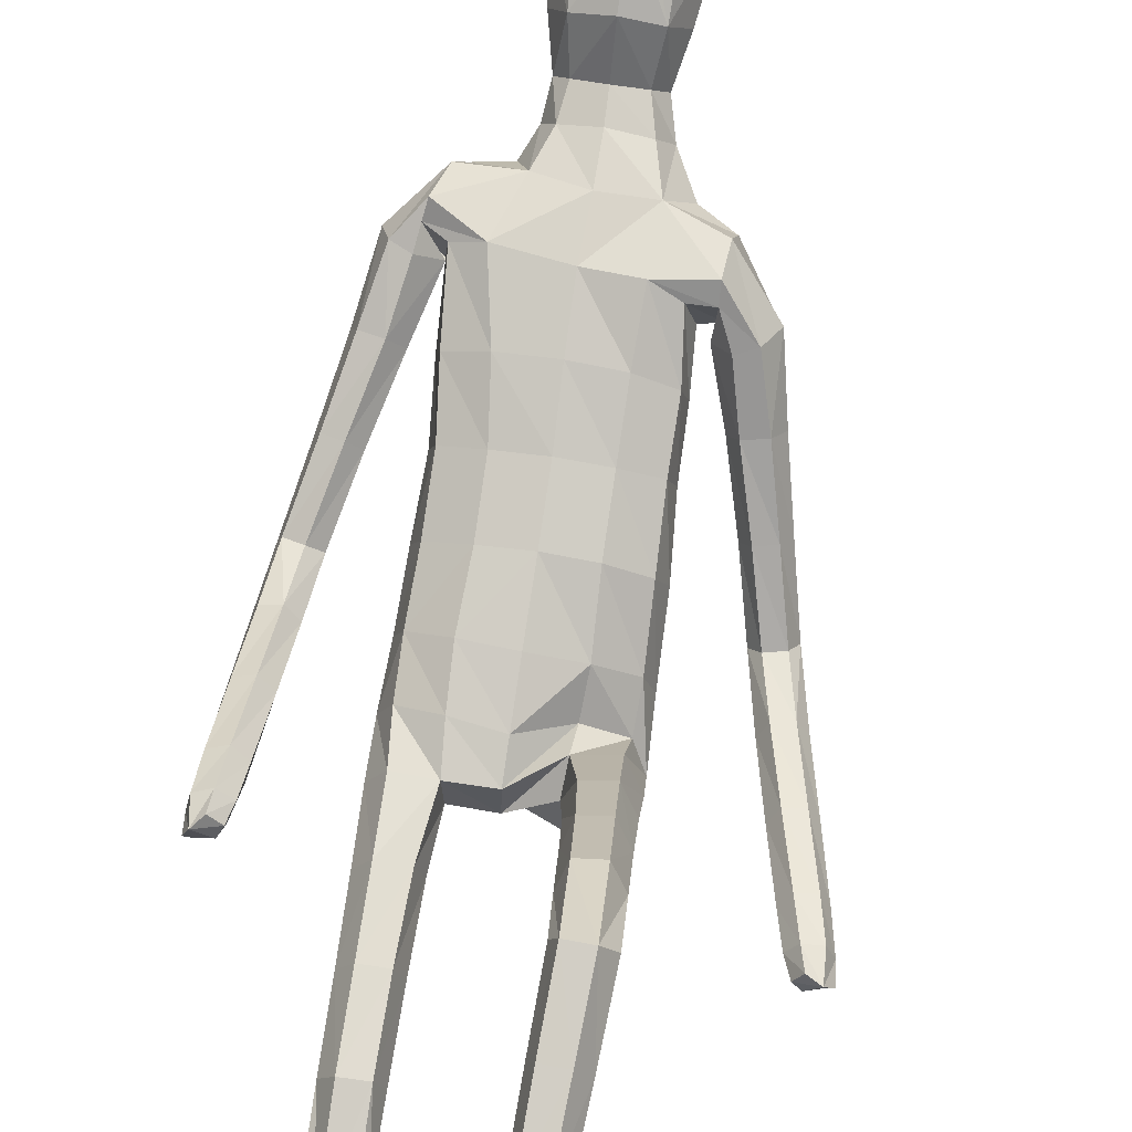
<metadata>
{"format":"obj","ext":"obj","renderer":"f3d","projection":"perspective","resolution":1024,"background":"white","views":[{"elev":76.9,"azim":8.7,"up":"+Z"}]}
</metadata>
<code>
o Group1
v -0.000778 2.897 0.1183
v 0.1612 0.1316 0.6368
v 0.1279 0.1351 0.6779
v 0.1221 0.1916 0.6697
v 0.1497 0.1866 0.6239
v 0.204 0.1286 0.6474
v 0.1774 0.1299 0.6771
v 0.1987 0.1871 0.6355
v 0.1592 0.1673 0.914
v 0.155 0.1712 0.885
v 0.1449 0.1325 0.8733
v 0.1583 0.1349 0.9157
v 0.2084 0.1651 0.9081
v 0.2118 0.1673 0.8818
v 0.2193 0.1339 0.906
v 0.6076 0.8977 0.1654
v 0.5858 0.8913 0.2024
v 0.5535 0.8853 0.1552
v 0.5948 0.8991 0.144
v 0.6026 0.9495 0.1423
v 0.582 0.964 0.1798
v 0.6027 0.9372 0.1154
v 0.2005 0.1305 0.845
v 0.2109 0.1936 0.7364
v 0.2258 0.1314 0.7548
v 0.2191 0.1288 0.6909
v 0.2168 0.1947 0.6829
v 0.2163 0.1767 0.8212
v 0.2279 0.1318 0.8266
v 0.2158 0.3098 0.6775
v 0.1898 0.318 0.7253
v 0.136 0.3149 0.7169
v 0.1304 0.1969 0.7396
v 0.1448 0.1794 0.8155
v 0.1197 0.3081 0.6635
v 0.1305 0.131 0.7197
v 0.132 0.128 0.7959
v 0.5523 0.9086 0.2096
v 0.5321 0.896 0.1757
v 0.5383 0.9601 0.1882
v 0.5126 0.9454 0.1523
v 0.07715 3.037 0.2324
v 0.1053 2.983 0.2046
v 0.0849 3.038 0.3087
v 0.1421 2.973 0.2919
v 0.1048 1.237 0.09169
v 0.1281 1.17 0.2339
v 0.1994 1.179 0.2378
v 0.198 1.251 0.09032
v 0.2062 1.3 -0.007355
v 0.1108 1.305 0.03171
v 0.1003 1.161 0.05836
v 0.1119 1.108 0.1949
v 0.1165 1.117 0.006723
v 0.1194 1.186 -0.1059
v 0.2122 1.186 -0.0888
v 0.2082 1.123 0.02541
v 0.1454 1.053 0.1752
v 0.5409 0.9224 0.1196
v 0.1976 0.1254 0.7113
v 0.2222 0.1327 0.8715
v 0.1486 2.2 0.02357
v 0.08934 2.341 0.0397
v 0.06382 3.011 0.37
v 0.08646 2.947 0.3757
v 0.1153 2.058 0.2295
v 0.1855 2.031 0.2078
v 0.2448 2.032 0.2095
v 0.2425 2.073 0.2408
v 0.1104 1.9 0.1846
v 0.2016 1.89 0.1519
v 0.1206 2.213 0.2012
v 0.2501 2.156 0.2194
v 0.327 1.981 0.1768
v 0.3617 2.035 0.1425
v 0.2606 2.189 0.1397
v 0.1799 2.242 0.122
v 0.3496 2.063 0.09409
v 0.3968 1.876 0.04437
v 0.389 1.899 0.005047
v 0.2745 2.038 0.06002
v 0.2484 2.098 0.07068
v 0.3164 1.886 -0.01528
v 0.4313 1.728 -0.08124
v 0.363 1.714 -0.09412
v 0.2893 1.856 0.02804
v 0.2386 1.997 0.1056
v 0.3394 1.688 -0.05436
v 0.4049 1.542 -0.1751
v 0.3835 1.518 -0.1376
v 0.364 1.673 -0.01273
v 0.3146 1.837 0.07741
v 0.4096 1.505 -0.1002
v 0.42 1.348 -0.08456
v 0.44 1.372 -0.04908
v 0.4561 1.516 -0.09931
v 0.4124 1.683 -0.009453
v 0.4865 1.382 -0.05026
v 0.4786 1.207 0.04784
v 0.5249 1.215 0.0437
v 0.5141 1.367 -0.08605
v 0.4766 1.539 -0.1359
v 0.5508 1.2 0.007121
v 0.562 1.057 0.1318
v 0.585 1.04 0.09423
v 0.5525 1.184 -0.0247
v 0.5165 1.352 -0.1189
v 0.5862 1.026 0.06376
v 0.5147 1.01 0.06794
v 0.4818 1.167 -0.0235
v 0.4923 1.027 0.1059
v 0.4562 1.183 0.01417
v 0.5161 1.051 0.138
v 0.448 1.333 -0.1219
v 0.4722 1.557 -0.1677
v 0.4363 1.709 -0.04664
v 0.3689 1.847 0.08456
v 0.28 1.964 0.1631
v 0.2575 2.028 0.1401
v 0.21 2.022 0.1246
v 0.2105 2.069 0.04574
v 0.2171 1.898 0.06474
v 0.1847 1.917 -0.02299
v 0.2186 1.749 0.03613
v 0.183 1.759 -0.04467
v 0.2001 1.737 0.1194
v 0.205 1.568 0.08135
v 0.2313 1.577 0.00253
v 0.1099 1.737 0.1468
v 0.1105 1.571 0.1269
v 0.1172 1.401 0.08232
v 0.21 1.402 0.03031
v 0.2349 1.393 -0.04403
v 0.2404 1.245 -0.05299
v 0.2027 1.381 -0.104
v 0.2418 1.189 0.06149
v 0.2402 1.123 0.2102
v 0.215 1.061 0.1813
v 0.2409 1.041 0.3726
v 0.2241 0.9819 0.3402
v 0.2027 1.091 0.4003
v 0.2072 0.9923 0.5698
v 0.2437 0.946 0.5372
v 0.1377 1.084 0.3961
v 0.1438 0.9863 0.5662
v 0.1187 1.027 0.364
v 0.1247 0.9327 0.5313
v 0.1572 0.9794 0.3383
v 0.163 0.8868 0.5011
v 0.2274 0.8902 0.5014
v 0.2304 0.835 0.6297
v 0.1682 0.8379 0.6269
v 0.247 0.8318 0.6928
v 0.2359 0.6377 0.6829
v 0.2193 0.6409 0.6215
v 0.2114 0.8304 0.7481
v 0.2022 0.6373 0.7374
v 0.1495 0.8331 0.7424
v 0.1426 0.6405 0.7315
v 0.1312 0.8367 0.6816
v 0.1254 0.6436 0.6721
v 0.1599 0.6447 0.6178
v 0.1517 0.4559 0.6152
v 0.1212 0.4551 0.6658
v 0.2066 0.4527 0.6216
v 0.199 0.3043 0.6274
v 0.1479 0.3042 0.6183
v 0.223 0.4505 0.6781
v 0.1927 0.45 0.7297
v 0.1376 0.4515 0.7224
v 0.1148 1.393 -0.1264
v 0.1091 1.596 -0.1039
v 0.2002 1.583 -0.07419
v 0.1027 1.768 -0.0832
v 0.1044 1.939 -0.0641
v 0.1205 2.08 -0.01863
v 0.09155 2.329 0.1785
v 0.1271 2.345 0.1199
v 0.104 2.43 0.1479
v 0.0698 2.417 0.1836
v 0.06314 2.452 0.07215
v 0.08992 2.575 0.1031
v 0.1279 2.537 0.1952
v 0.1161 2.728 0.1346
v 0.123 2.884 0.1684
v 0.1682 2.864 0.2729
v 0.1522 2.699 0.2394
v 0.1094 2.84 0.3846
v 0.08899 2.671 0.3362
v 0.0849 2.504 0.2722
v 0.1933 0.1262 0.7728
v 0.02178 2.667 0.3523
v 0.01918 2.833 0.3986
v -0.000808 3.05 0.2222
v -0.000266 2.999 0.175
v -0.000964 1.16 0.08822
v -0.001728 1.254 0.1035
v 0.000644 1.134 -0.006567
v 0.001317 1.271 -0.1092
v 0.001195 1.174 -0.06737
v 0.003711 2.345 -0.002666
v 0.00702 2.243 -0.02959
v -0.003609 2.941 0.4055
v -0.003073 3.014 0.3789
v -0.002007 3.052 0.3101
v -0.007001 1.905 0.1881
v -0.008645 2.068 0.213
v -0.00253 2.21 0.2079
v -0.001665 1.573 0.1363
v -0.002018 1.738 0.1557
v -0.001921 1.397 0.1218
v 0.001193 1.6 -0.1143
v 0.001233 1.421 -0.1226
v 0.000935 1.772 -0.09437
v -0.00103 1.952 -0.07828
v 0.003181 2.116 -0.05966
v -0.001298 2.331 0.1968
v -0.000792 2.596 0.05851
v -0.000729 2.465 0.02948
v -0.000396 2.746 0.08425
v 0.00046 2.897 0.1183
v -0.004873 2.658 0.3844
v -0.004462 2.828 0.4147
v -0.004513 2.499 0.3035
v -0.003171 2.41 0.2008
v -0.1317 0.06107 -0.4473
v -0.09848 0.05533 -0.4046
v -0.09256 0.1153 -0.4061
v -0.1201 0.1229 -0.4512
v -0.1746 0.05484 -0.4364
v -0.148 0.05037 -0.4063
v -0.1691 0.1193 -0.4403
v -0.1299 0.04508 -0.1665
v -0.1257 0.05414 -0.1944
v -0.1156 0.01815 -0.2127
v -0.129 0.01292 -0.1706
v -0.1792 0.04399 -0.1728
v -0.1825 0.05083 -0.1982
v -0.19 0.01361 -0.1804
v -0.4956 0.9566 0.3675
v -0.4818 0.9629 0.4081
v -0.4393 0.9607 0.3695
v -0.4792 0.959 0.3487
v -0.5003 1.003 0.3354
v -0.4936 1.029 0.372
v -0.4909 0.988 0.312
v -0.1712 0.02113 -0.241
v -0.1815 0.1025 -0.3367
v -0.1964 0.03807 -0.3296
v -0.1897 0.04685 -0.393
v -0.1873 0.1144 -0.3924
v -0.1869 0.07087 -0.2563
v -0.1986 0.02571 -0.2589
v -0.1874 0.1971 -0.343
v -0.1622 0.16 -0.3122
v -0.1082 0.1665 -0.3179
v -0.101 0.1046 -0.3357
v -0.1154 0.07455 -0.2614
v -0.0911 0.2084 -0.3495
v -0.1011 0.04393 -0.3642
v -0.1027 0.02745 -0.2898
v -0.4571 0.9908 0.4173
v -0.427 0.9805 0.3906
v -0.4536 1.04 0.3883
v -0.4174 1.03 0.3612
v -0.07921 3.038 0.2303
v -0.1071 2.984 0.2018
v -0.089 3.039 0.3064
v -0.1463 2.975 0.288
v -0.107 1.159 0.08967
v -0.1265 1.002 0.116
v -0.1982 1.002 0.1224
v -0.2005 1.163 0.08997
v -0.2108 1.282 0.06471
v -0.116 1.271 0.1003
v -0.09844 1.134 0.006772
v -0.1071 0.9953 0.04372
v -0.112 1.144 -0.06341
v -0.1167 1.266 -0.1074
v -0.2103 1.26 -0.08402
v -0.204 1.136 -0.05182
v -0.1377 0.9766 -0.01305
v -0.43 0.9944 0.3296
v -0.1682 0.03984 -0.3735
v -0.1929 0.01863 -0.2146
v -0.1128 2.23 0.001369
v -0.07823 2.344 0.03534
v -0.06983 3.011 0.3682
v -0.0932 2.948 0.3733
v -0.1708 2.09 0.2049
v -0.2409 2.093 0.1645
v -0.2948 2.128 0.1462
v -0.2866 2.166 0.1783
v -0.1344 1.903 0.1789
v -0.2254 1.9 0.1401
v -0.1199 2.237 0.1825
v -0.2587 2.241 0.1584
v -0.3473 2.089 0.1385
v -0.3679 2.131 0.08302
v -0.2358 2.271 0.0795
v -0.1492 2.282 0.09259
v -0.3432 2.141 0.03247
v -0.3966 1.948 0.03508
v -0.3787 1.956 -0.006559
v -0.2661 2.106 0.02475
v -0.2404 2.181 0.01175
v -0.305 1.935 -0.004659
v -0.4176 1.767 -0.04109
v -0.3496 1.748 -0.03297
v -0.2903 1.921 0.05071
v -0.246 2.082 0.08518
v -0.3373 1.736 0.01715
v -0.3892 1.559 -0.06227
v -0.3783 1.549 -0.01524
v -0.3712 1.736 0.05477
v -0.3269 1.92 0.09649
v -0.4127 1.549 0.01743
v -0.3908 1.402 0.06572
v -0.4245 1.424 0.09139
v -0.4572 1.561 0.004274
v -0.418 1.748 0.04342
v -0.4701 1.417 0.08043
v -0.4358 1.271 0.2123
v -0.4803 1.263 0.1988
v -0.4837 1.39 0.0442
v -0.4674 1.571 -0.04162
v -0.4918 1.235 0.1623
v -0.4902 1.115 0.31
v -0.4986 1.087 0.2733
v -0.482 1.215 0.1345
v -0.4742 1.37 0.01529
v -0.4888 1.069 0.2466
v -0.4184 1.077 0.2663
v -0.4114 1.222 0.1513
v -0.4111 1.106 0.303
v -0.4005 1.25 0.1887
v -0.4473 1.126 0.3249
v -0.4043 1.373 0.02813
v -0.4549 1.578 -0.07555
v -0.4313 1.76 -0.004258
v -0.3804 1.933 0.08778
v -0.3008 2.068 0.1411
v -0.2894 2.126 0.0757
v -0.2475 2.09 0.07686
v -0.2128 2.133 -0.000253
v -0.2384 1.912 0.04991
v -0.1973 1.928 -0.03488
v -0.2251 1.751 0.02941
v -0.1851 1.76 -0.04979
v -0.2076 1.738 0.1138
v -0.2077 1.572 0.08691
v -0.2319 1.582 0.00411
v -0.1149 1.737 0.1441
v -0.1136 1.57 0.1243
v -0.1213 1.405 0.1135
v -0.2133 1.413 0.06719
v -0.2359 1.418 -0.01502
v -0.2419 1.275 -0.01148
v -0.2017 1.415 -0.08492
v -0.2409 1.146 0.02112
v -0.2361 0.9886 0.05996
v -0.2076 0.9744 -0.00603
v -0.2326 0.8096 0.09338
v -0.2127 0.8 0.02773
v -0.197 0.8192 0.1515
v -0.1964 0.6242 0.1768
v -0.2305 0.621 0.1187
v -0.1317 0.8202 0.146
v -0.1328 0.6255 0.1724
v -0.1099 0.812 0.08265
v -0.111 0.6216 0.1094
v -0.1458 0.802 0.02748
v -0.1469 0.6164 0.05301
v -0.2113 0.6162 0.05331
v -0.2109 0.4883 0.09634
v -0.1488 0.4921 0.099
v -0.2283 0.4317 0.1232
v -0.2136 0.348 -0.05197
v -0.1962 0.4034 -0.07798
v -0.1936 0.3822 0.149
v -0.1807 0.2997 -0.02559
v -0.1316 0.3882 0.1501
v -0.121 0.3062 -0.02431
v -0.1125 0.4434 0.1248
v -0.103 0.3599 -0.04937
v -0.1368 0.4083 -0.07508
v -0.1251 0.3207 -0.2421
v -0.09539 0.2757 -0.218
v -0.18 0.3137 -0.2432
v -0.1698 0.2378 -0.3723
v -0.1186 0.2454 -0.376
v -0.1972 0.2631 -0.2186
v -0.1677 0.2174 -0.1938
v -0.1125 0.2242 -0.1947
v -0.1127 1.421 -0.1154
v -0.1069 1.596 -0.1064
v -0.1988 1.587 -0.07515
v -0.1011 1.768 -0.08561
v -0.1103 1.943 -0.06958
v -0.1157 2.105 -0.03753
v -0.0868 2.332 0.174
v -0.1169 2.351 0.1126
v -0.1077 2.431 0.1447
v -0.07521 2.417 0.1815
v -0.06576 2.452 0.07032
v -0.09283 2.576 0.1006
v -0.1336 2.538 0.1917
v -0.1184 2.729 0.1314
v -0.1247 2.885 0.1651
v -0.1729 2.865 0.2683
v -0.1576 2.7 0.2352
v -0.1173 2.842 0.3816
v -0.09723 2.672 0.3337
v -0.09299 2.505 0.2698
v -0.1639 0.02967 -0.3128
v -0.03056 2.667 0.3516
v -0.02762 2.833 0.3979
v -0.004634 2.653 0.3636
f 2 3 4
f 2 6 3
f 2 5 6
f 9 10 11
f 9 13 14
f 9 12 15
f 16 17 19
f 16 20 17
f 16 19 22
f 12 11 23
f 24 25 27
f 24 28 29
f 24 27 31
f 24 31 32
f 24 33 28
f 33 32 35
f 33 4 3
f 33 36 34
f 38 39 17
f 38 40 41
f 38 17 40
f 42 43 194
f 42 44 43
f 46 47 48
f 46 49 50
f 46 52 47
f 46 51 196
f 46 196 198
f 54 55 57
f 54 200 199
f 54 52 200
f 54 58 53
f 19 18 22
f 7 60 3
f 7 6 60
f 61 14 13
f 61 29 14
f 61 15 23
f 62 202 201
f 39 41 18
f 64 204 65
f 64 44 204
f 64 65 45
f 66 67 68
f 66 70 71
f 66 207 70
f 66 72 207
f 66 69 72
f 73 69 74
f 73 76 72
f 73 75 78
f 78 75 79
f 78 81 76
f 78 80 83
f 83 80 85
f 83 86 81
f 83 85 88
f 88 85 90
f 88 91 86
f 88 90 93
f 93 90 95
f 93 96 91
f 93 95 98
f 98 95 100
f 98 101 102
f 98 100 103
f 103 100 105
f 103 106 107
f 103 105 106
f 108 105 20
f 108 109 106
f 108 22 59
f 109 111 112
f 109 59 111
f 111 113 112
f 111 41 40
f 113 104 99
f 113 40 21
f 112 94 114
f 112 99 94
f 114 107 110
f 114 89 115
f 114 94 89
f 115 102 101
f 115 84 102
f 115 89 84
f 116 97 102
f 116 79 117
f 116 84 80
f 117 92 97
f 117 74 92
f 117 79 75
f 118 87 92
f 118 68 87
f 118 74 68
f 119 82 87
f 119 120 121
f 119 68 67
f 120 122 123
f 120 67 122
f 122 124 123
f 122 71 124
f 126 127 128
f 126 129 127
f 126 71 70
f 129 210 130
f 129 70 206
f 209 211 131
f 211 197 131
f 131 132 130
f 131 51 50
f 132 133 127
f 132 50 134
f 134 56 133
f 134 136 56
f 134 50 49
f 136 137 57
f 136 49 48
f 137 139 138
f 137 48 139
f 141 142 139
f 141 144 142
f 141 48 47
f 144 146 145
f 144 47 53
f 146 148 149
f 146 53 148
f 148 140 150
f 148 58 140
f 150 151 149
f 150 143 151
f 150 140 143
f 153 154 155
f 153 156 154
f 153 143 156
f 156 158 157
f 156 142 145
f 158 160 161
f 158 145 147
f 160 152 162
f 160 147 149
f 162 163 164
f 162 155 165
f 162 152 155
f 165 166 167
f 165 168 166
f 165 155 168
f 168 169 30
f 168 154 169
f 169 170 32
f 169 157 170
f 170 164 35
f 170 159 161
f 166 8 167
f 166 30 8
f 167 35 164
f 167 5 35
f 138 58 54
f 135 171 172
f 135 56 171
f 135 173 128
f 171 213 212
f 171 55 213
f 212 214 172
f 214 215 174
f 215 216 175
f 175 123 125
f 175 176 121
f 174 125 173
f 173 125 124
f 104 21 20
f 72 177 217
f 72 77 178
f 178 179 180
f 178 63 179
f 178 77 62
f 181 182 183
f 181 219 182
f 181 63 219
f 218 220 182
f 220 1 184
f 1 195 185
f 185 186 184
f 185 43 45
f 186 188 189
f 186 45 188
f 188 193 192
f 188 65 193
f 222 418 192
f 224 225 180
f 225 217 177
f 190 183 187
f 190 180 179
f 187 183 184
f 205 44 194
f 216 202 176
f 62 82 176
f 62 77 82
f 60 191 37
f 60 26 191
f 191 23 11
f 191 25 23
f 37 11 10
f 34 10 14
f 26 6 8
f 193 223 222
f 418 224 190
f 226 229 227
f 226 227 230
f 226 230 229
f 233 236 235
f 233 234 238
f 233 237 239
f 240 243 241
f 240 241 244
f 240 244 246
f 236 239 247
f 248 251 249
f 248 249 253
f 248 255 251
f 248 257 256
f 248 252 257
f 257 228 259
f 257 260 227
f 257 258 260
f 262 241 263
f 262 263 265
f 262 264 241
f 266 194 267
f 266 267 268
f 270 273 272
f 270 275 274
f 270 271 276
f 270 196 275
f 270 276 198
f 278 281 279
f 278 279 199
f 278 200 276
f 278 276 277
f 243 246 242
f 231 227 284
f 231 284 230
f 285 239 237
f 285 238 253
f 285 253 247
f 286 287 201
f 263 242 265
f 288 289 204
f 288 204 268
f 288 268 269
f 290 293 292
f 290 291 294
f 290 294 206
f 290 207 208
f 290 296 293
f 297 299 298
f 297 296 300
f 297 300 299
f 302 304 303
f 302 300 305
f 302 305 307
f 307 309 304
f 307 305 310
f 307 310 312
f 312 314 309
f 312 310 315
f 312 315 317
f 317 319 314
f 317 315 320
f 317 320 319
f 322 324 319
f 322 320 326
f 322 325 327
f 327 329 324
f 327 325 331
f 327 330 329
f 332 246 244
f 332 330 333
f 332 333 283
f 333 334 336
f 333 335 283
f 335 336 337
f 335 337 264
f 337 323 328
f 337 328 245
f 336 334 338
f 336 318 323
f 338 334 331
f 338 331 339
f 338 313 318
f 339 331 325
f 339 326 308
f 339 308 313
f 340 326 321
f 340 321 341
f 340 303 304
f 341 321 316
f 341 316 298
f 341 298 299
f 342 316 311
f 342 311 292
f 342 292 293
f 343 311 306
f 343 306 344
f 343 344 291
f 344 345 346
f 344 346 291
f 346 347 348
f 346 348 350
f 350 348 352
f 350 351 353
f 350 353 295
f 353 354 210
f 353 210 294
f 209 354 355
f 211 355 197
f 355 354 356
f 355 356 275
f 356 351 357
f 356 357 358
f 358 357 280
f 358 280 360
f 358 360 273
f 360 281 361
f 360 361 272
f 361 362 363
f 361 363 272
f 365 363 366
f 365 366 368
f 365 368 271
f 368 369 370
f 368 370 277
f 370 371 373
f 370 372 277
f 372 373 374
f 372 364 282
f 374 373 375
f 374 375 367
f 374 367 364
f 377 375 379
f 377 378 380
f 377 380 367
f 380 381 382
f 380 382 369
f 382 383 385
f 382 384 369
f 384 385 386
f 384 376 373
f 386 385 388
f 386 387 389
f 386 379 376
f 389 387 391
f 389 390 392
f 389 392 379
f 392 254 393
f 392 393 378
f 393 255 256
f 393 394 381
f 394 256 259
f 394 388 385
f 390 391 232
f 390 232 251
f 391 387 388
f 391 259 228
f 362 281 278
f 359 397 396
f 359 395 280
f 359 357 352
f 395 396 212
f 395 213 279
f 212 396 214
f 214 398 215
f 215 399 216
f 399 398 349
f 399 347 345
f 398 396 397
f 397 352 348
f 328 329 244
f 296 208 401
f 296 401 402
f 402 401 403
f 402 403 287
f 402 287 286
f 405 403 407
f 405 406 219
f 405 219 201
f 218 406 220
f 220 408 221
f 221 409 195
f 409 408 410
f 409 410 269
f 410 411 413
f 410 412 269
f 412 413 416
f 412 417 289
f 222 416 418
f 224 414 404
f 225 404 401
f 414 413 411
f 414 407 403
f 411 408 407
f 205 194 268
f 216 400 202
f 286 400 306
f 286 306 301
f 284 260 261
f 284 415 250
f 415 261 235
f 415 247 249
f 261 258 234
f 258 252 238
f 250 251 232
f 417 416 222
f 224 418 414
f 5 2 4
f 6 7 3
f 5 8 6
f 12 9 11
f 10 9 14
f 13 9 15
f 17 18 19
f 20 21 17
f 20 16 22
f 15 12 23
f 25 26 27
f 25 24 29
f 27 30 31
f 33 24 32
f 33 34 28
f 4 33 35
f 36 33 3
f 36 37 34
f 39 18 17
f 39 38 41
f 17 21 40
f 43 195 194
f 44 45 43
f 49 46 48
f 51 46 50
f 52 53 47
f 51 197 196
f 52 46 198
f 55 56 57
f 55 54 199
f 52 198 200
f 52 54 53
f 18 59 22
f 60 36 3
f 6 26 60
f 15 61 13
f 29 28 14
f 29 61 23
f 63 62 201
f 41 59 18
f 204 203 65
f 44 205 204
f 44 64 45
f 69 66 68
f 67 66 71
f 207 206 70
f 72 208 207
f 69 73 72
f 75 73 74
f 76 77 72
f 76 73 78
f 80 78 79
f 81 82 76
f 81 78 83
f 80 84 85
f 86 87 81
f 86 83 88
f 85 89 90
f 91 92 86
f 91 88 93
f 90 94 95
f 96 97 91
f 96 93 98
f 95 99 100
f 96 98 102
f 101 98 103
f 100 104 105
f 101 103 107
f 105 108 106
f 22 108 20
f 109 110 106
f 109 108 59
f 110 109 112
f 59 41 111
f 113 99 112
f 113 111 40
f 104 100 99
f 104 113 21
f 110 112 114
f 99 95 94
f 107 106 110
f 107 114 115
f 94 90 89
f 107 115 101
f 84 116 102
f 89 85 84
f 97 96 102
f 97 116 117
f 79 116 80
f 92 91 97
f 74 118 92
f 74 117 75
f 87 86 92
f 68 119 87
f 74 69 68
f 82 81 87
f 82 119 121
f 120 119 67
f 121 120 123
f 67 71 122
f 124 125 123
f 71 126 124
f 124 126 128
f 129 130 127
f 129 126 70
f 210 209 130
f 210 129 206
f 130 209 131
f 197 51 131
f 132 127 130
f 132 131 50
f 133 128 127
f 133 132 134
f 56 135 133
f 136 57 56
f 136 134 49
f 137 138 57
f 137 136 48
f 139 140 138
f 48 141 139
f 142 143 139
f 144 145 142
f 144 141 47
f 146 147 145
f 146 144 53
f 147 146 149
f 53 58 148
f 149 148 150
f 58 138 140
f 151 152 149
f 143 153 151
f 140 139 143
f 151 153 155
f 156 157 154
f 143 142 156
f 158 159 157
f 158 156 145
f 159 158 161
f 160 158 147
f 161 160 162
f 152 160 149
f 161 162 164
f 163 162 165
f 152 151 155
f 163 165 167
f 168 30 166
f 155 154 168
f 169 31 30
f 154 157 169
f 31 169 32
f 157 159 170
f 32 170 35
f 164 170 161
f 8 5 167
f 30 27 8
f 163 167 164
f 5 4 35
f 57 138 54
f 173 135 172
f 56 55 171
f 133 135 128
f 172 171 212
f 55 199 213
f 214 174 172
f 215 175 174
f 216 176 175
f 174 175 125
f 123 175 121
f 172 174 173
f 128 173 124
f 105 104 20
f 208 72 217
f 177 72 178
f 177 178 180
f 63 181 179
f 63 178 62
f 179 181 183
f 219 218 182
f 63 201 219
f 220 184 182
f 1 185 184
f 195 43 185
f 186 187 184
f 186 185 45
f 187 186 189
f 45 65 188
f 189 188 192
f 65 203 223
f 193 65 223
f 190 224 180
f 180 225 177
f 189 190 187
f 183 190 179
f 183 182 184
f 44 42 194
f 202 62 176
f 82 121 176
f 77 76 82
f 36 60 37
f 26 25 191
f 37 191 11
f 25 29 23
f 34 37 10
f 28 34 14
f 27 26 8
f 192 193 222
f 192 418 190
f 189 192 190
f 229 228 227
f 227 231 230
f 230 232 229
f 234 233 235
f 237 233 238
f 236 233 239
f 243 242 241
f 241 245 244
f 243 240 246
f 235 236 247
f 251 250 249
f 252 248 253
f 255 254 251
f 255 248 256
f 252 258 257
f 256 257 259
f 228 257 227
f 258 261 260
f 241 242 263
f 264 262 265
f 264 245 241
f 194 195 267
f 267 269 268
f 271 270 272
f 273 270 274
f 271 277 276
f 196 197 275
f 196 270 198
f 281 280 279
f 200 278 199
f 200 198 276
f 282 278 277
f 246 283 242
f 227 260 284
f 284 250 230
f 238 285 237
f 238 252 253
f 239 285 247
f 202 286 201
f 242 283 265
f 289 203 204
f 204 205 268
f 289 288 269
f 291 290 292
f 291 295 294
f 207 290 206
f 296 290 208
f 296 297 293
f 293 297 298
f 296 301 300
f 300 302 299
f 299 302 303
f 300 306 305
f 304 302 307
f 309 308 304
f 305 311 310
f 309 307 312
f 314 313 309
f 310 316 315
f 314 312 317
f 319 318 314
f 315 321 320
f 320 322 319
f 324 323 319
f 325 322 326
f 324 322 327
f 329 328 324
f 330 327 331
f 330 332 329
f 329 332 244
f 330 334 333
f 246 332 283
f 335 333 336
f 335 265 283
f 336 323 337
f 265 335 264
f 323 324 328
f 264 337 245
f 318 336 338
f 318 319 323
f 334 330 331
f 313 338 339
f 313 314 318
f 326 339 325
f 326 340 308
f 308 309 313
f 326 320 321
f 303 340 341
f 308 340 304
f 321 315 316
f 316 342 298
f 303 341 299
f 316 310 311
f 311 343 292
f 298 342 293
f 311 305 306
f 306 345 344
f 292 343 291
f 345 347 346
f 346 295 291
f 347 349 348
f 295 346 350
f 351 350 352
f 351 354 353
f 353 294 295
f 354 209 210
f 210 206 294
f 211 209 355
f 355 275 197
f 354 351 356
f 356 274 275
f 351 352 357
f 274 356 358
f 357 359 280
f 280 281 360
f 274 358 273
f 281 362 361
f 273 360 272
f 362 364 363
f 363 365 272
f 363 367 366
f 366 369 368
f 272 365 271
f 369 371 370
f 271 368 277
f 372 370 373
f 372 282 277
f 364 372 374
f 364 362 282
f 373 376 375
f 375 377 367
f 367 363 364
f 378 377 379
f 378 381 380
f 380 366 367
f 381 383 382
f 366 380 369
f 384 382 385
f 384 371 369
f 376 384 386
f 371 384 373
f 387 386 388
f 379 386 389
f 379 375 376
f 390 389 391
f 390 254 392
f 392 378 379
f 254 255 393
f 393 381 378
f 394 393 256
f 394 383 381
f 388 394 259
f 383 394 385
f 391 229 232
f 254 390 251
f 259 391 388
f 229 391 228
f 282 362 278
f 395 359 396
f 395 279 280
f 397 359 352
f 213 395 212
f 213 199 279
f 396 398 214
f 398 399 215
f 399 400 216
f 347 399 349
f 400 399 345
f 349 398 397
f 349 397 348
f 245 328 244
f 208 217 401
f 301 296 402
f 401 404 403
f 403 405 287
f 301 402 286
f 406 405 407
f 406 218 219
f 287 405 201
f 406 408 220
f 408 409 221
f 409 267 195
f 408 411 410
f 267 409 269
f 412 410 413
f 412 289 269
f 417 412 416
f 417 223 289
f 223 203 289
f 225 224 404
f 217 225 401
f 407 414 411
f 404 414 403
f 408 406 407
f 194 266 268
f 400 286 202
f 400 345 306
f 306 300 301
f 415 284 261
f 415 249 250
f 247 415 235
f 247 253 249
f 235 261 234
f 234 258 238
f 230 250 232
f 223 417 222
f 418 416 414
f 416 413 414

</code>
